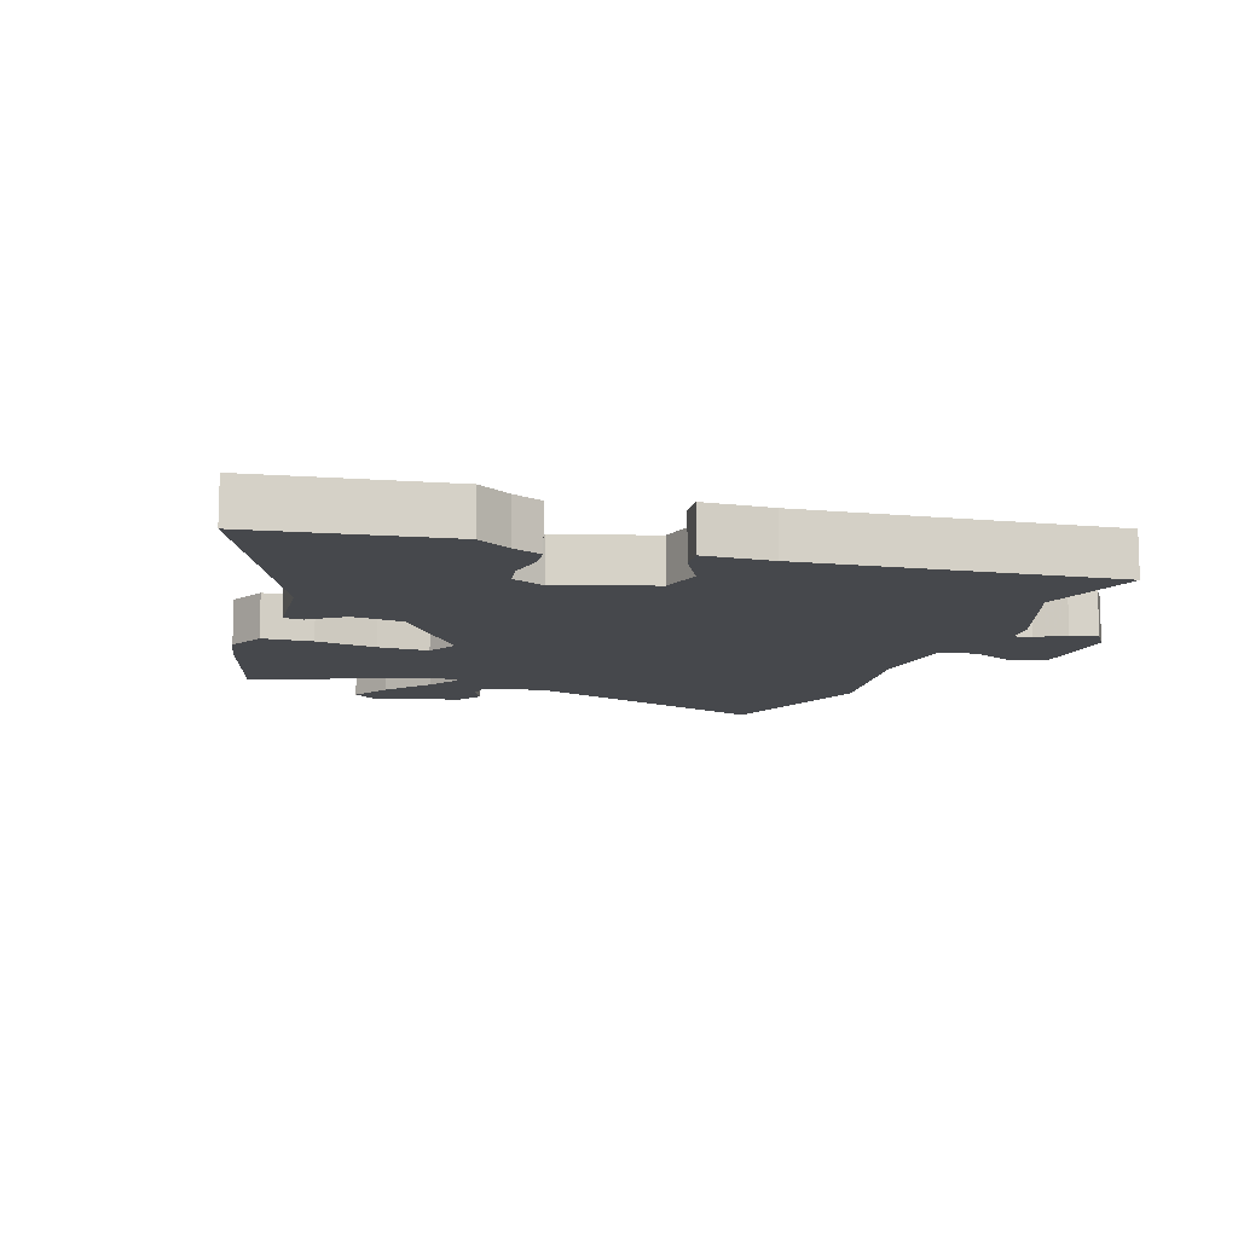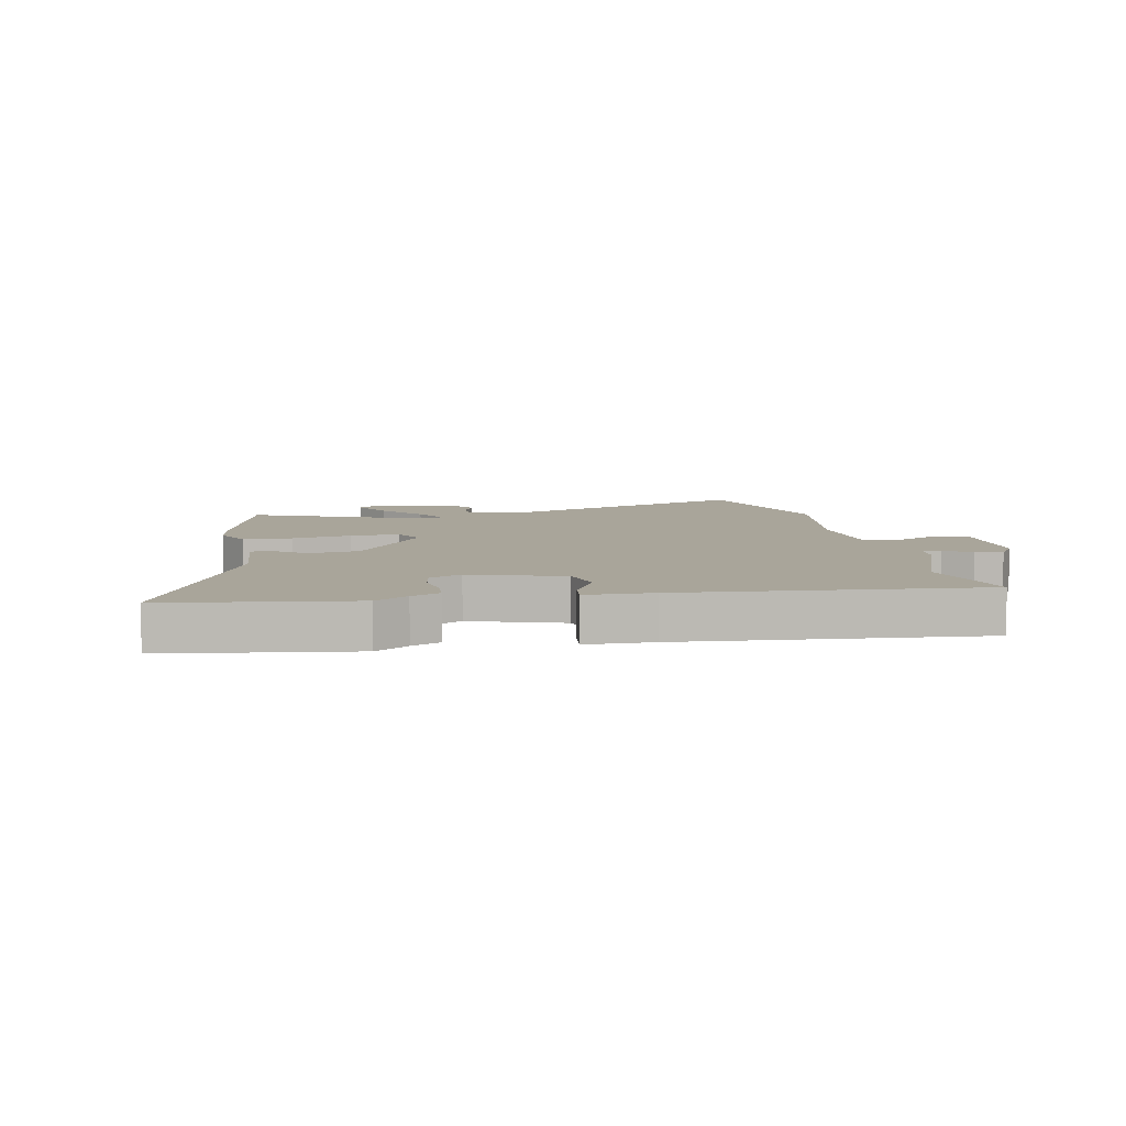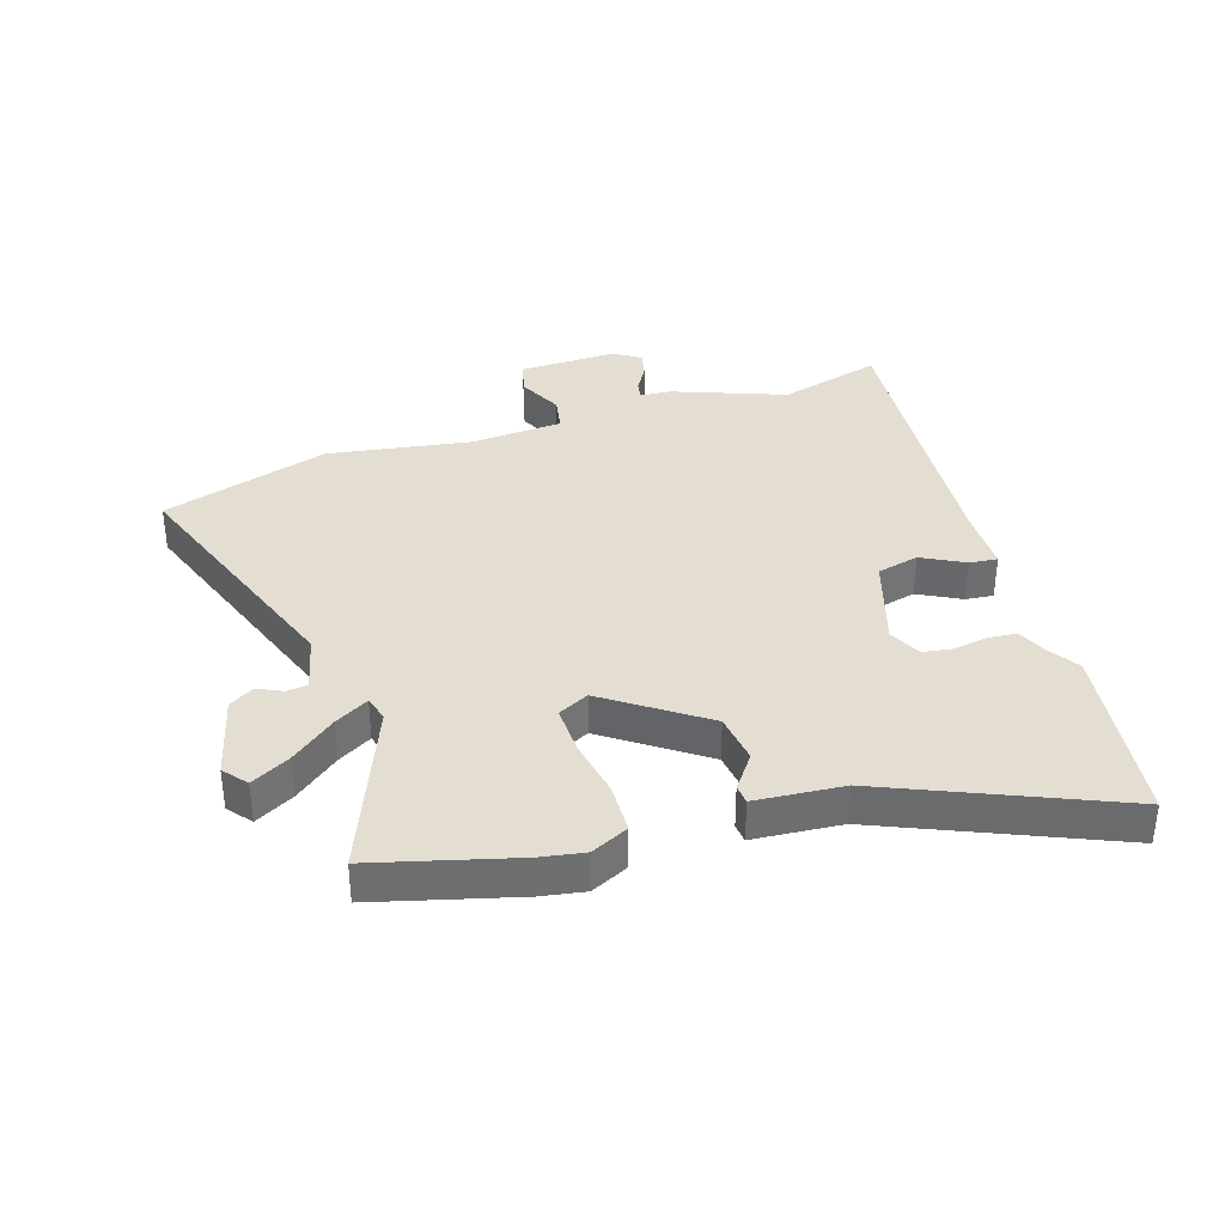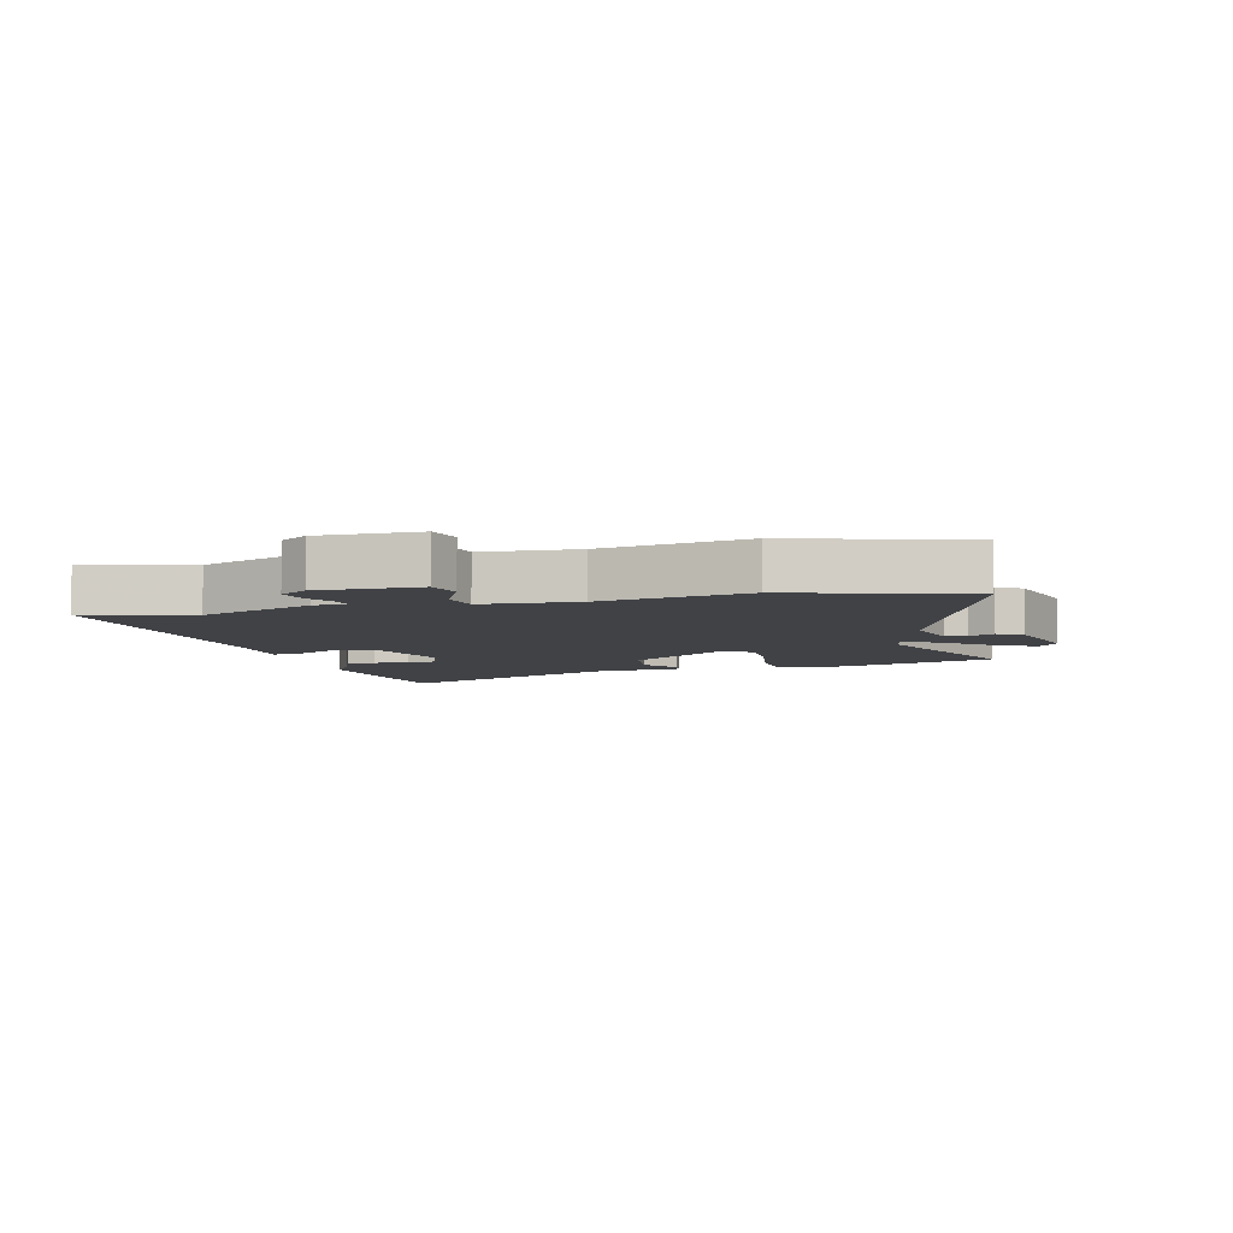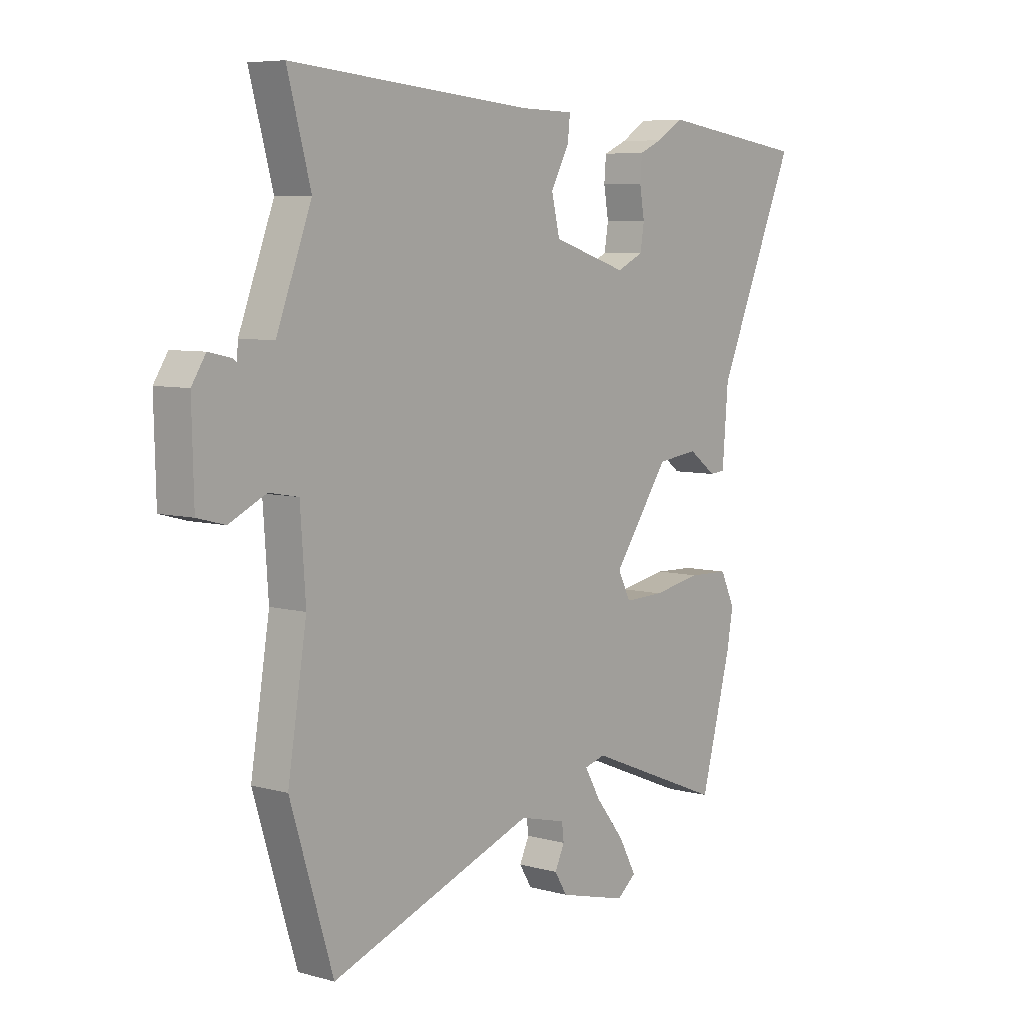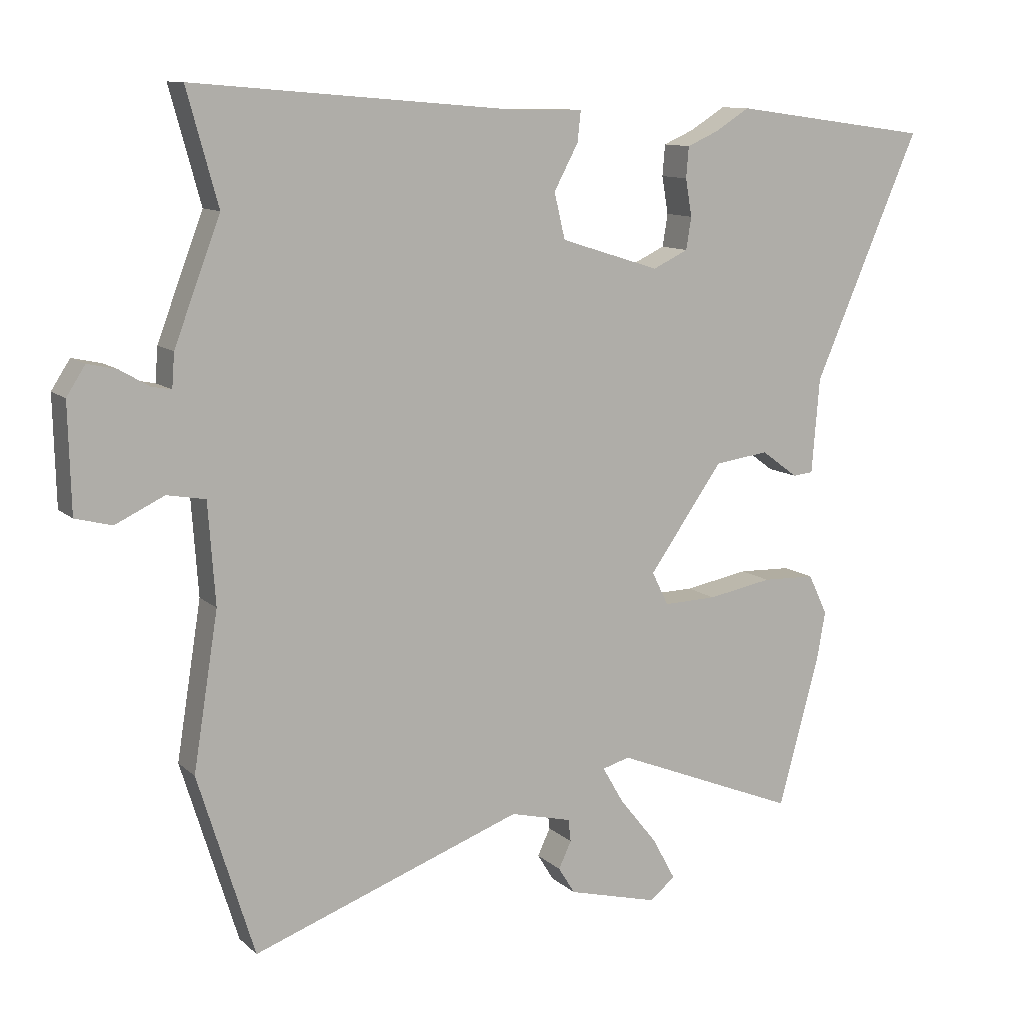
<metadata>
{"format":"obj","ext":"obj","renderer":"f3d","projection":"perspective","resolution":1024,"background":"white","views":[{"elev":-11.1,"azim":-18.4,"up":"+Y"},{"elev":7.5,"azim":-11.3,"up":"+Y"},{"elev":36.0,"azim":-107.9,"up":"+Y"},{"elev":-6.3,"azim":104.7,"up":"+Y"},{"elev":6.7,"azim":128.7,"up":"+Z"},{"elev":11.0,"azim":152.8,"up":"+Z"}]}
</metadata>
<code>
v 0.517 0.07 0.562
v 0.469 0.07 0.387
v 0.541 0.07 0.198
v 0.545 0.07 0.145
v 0.576 0.07 0.151
v 0.622 0.07 0.178
v 0.667 0.07 0.188
v 0.696 0.07 0.143
v 0.692 0.07 -0.023
v 0.635 0.07 -0.038
v 0.559 0.07 -0.002
v 0.499 0.07 -0.013
v 0.488 0.07 -0.17
v 0.527 0.07 -0.412
v 0.439 0.07 -0.696
v 0.016 0.07 -0.545
v -0.08 0.07 -0.569
v -0.084 0.07 -0.604
v -0.064 0.07 -0.646
v -0.09 0.07 -0.688
v -0.231 0.07 -0.725
v -0.271 0.07 -0.693
v -0.235 0.07 -0.627
v -0.175 0.07 -0.552
v -0.142 0.07 -0.495
v -0.185 0.07 -0.483
v -0.473 0.07 -0.6
v -0.537 0.07 -0.364
v -0.55 0.07 -0.29
v -0.52 0.07 -0.227
v -0.437 0.07 -0.224
v -0.336 0.07 -0.242
v -0.253 0.07 -0.244
v -0.227 0.07 -0.192
v -0.343 0.07 -0.029
v -0.428 0.07 -0.018
v -0.485 0.07 -0.06
v -0.517 0.07 -0.057
v -0.529 0.07 0.091
v -0.695 0.07 0.473
v -0.384 0.07 0.516
v -0.329 0.07 0.482
v -0.281 0.07 0.461
v -0.277 0.07 0.413
v -0.287 0.07 0.355
v -0.279 0.07 0.305
v -0.224 0.07 0.279
v -0.069 0.07 0.328
v -0.052 0.07 0.399
v -0.09 0.07 0.47
v -0.095 0.07 0.517
v 0.017 0.07 0.519
v 0.517 0 0.562
v 0.469 0 0.387
v 0.541 0 0.198
v 0.545 0 0.145
v 0.576 0 0.151
v 0.622 0 0.178
v 0.667 0 0.188
v 0.696 0 0.143
v 0.692 0 -0.023
v 0.635 0 -0.038
v 0.559 0 -0.002
v 0.499 0 -0.013
v 0.488 0 -0.17
v 0.527 0 -0.412
v 0.439 0 -0.696
v 0.016 0 -0.545
v -0.08 0 -0.569
v -0.084 0 -0.604
v -0.064 0 -0.646
v -0.09 0 -0.688
v -0.231 0 -0.725
v -0.271 0 -0.693
v -0.235 0 -0.627
v -0.175 0 -0.552
v -0.142 0 -0.495
v -0.185 0 -0.483
v -0.473 0 -0.6
v -0.537 0 -0.364
v -0.55 0 -0.29
v -0.52 0 -0.227
v -0.437 0 -0.224
v -0.336 0 -0.242
v -0.253 0 -0.244
v -0.227 0 -0.192
v -0.343 0 -0.029
v -0.428 0 -0.018
v -0.485 0 -0.06
v -0.517 0 -0.057
v -0.529 0 0.091
v -0.695 0 0.473
v -0.384 0 0.516
v -0.329 0 0.482
v -0.281 0 0.461
v -0.277 0 0.413
v -0.287 0 0.355
v -0.279 0 0.305
v -0.224 0 0.279
v -0.069 0 0.328
v -0.052 0 0.399
v -0.09 0 0.47
v -0.095 0 0.517
v 0.017 0 0.519
f 49 50 51 52
f 52 1 2
f 49 52 2
f 48 49 2
f 2 3 4
f 48 2 4
f 47 48 4
f 42 43 44 45
f 42 45 46
f 41 42 46
f 40 41 46
f 39 40 46
f 39 46 47
f 38 39 47
f 37 38 47
f 36 37 47
f 30 31 32
f 29 30 32
f 28 29 32
f 27 28 32
f 26 27 32
f 25 26 32 33
f 22 23 24
f 21 22 24
f 20 21 24
f 19 20 24
f 18 19 24
f 17 18 24 25
f 25 33 34
f 17 25 34
f 16 17 34
f 15 16 34
f 14 15 34
f 13 14 34
f 9 10 11
f 8 9 11
f 7 8 11
f 6 7 11
f 5 6 11
f 4 5 11 12
f 47 4 12
f 36 47 12
f 35 36 12
f 12 13 34 35
f 104 103 102 101
f 54 53 104
f 54 104 101
f 54 101 100
f 56 55 54
f 56 54 100
f 56 100 99
f 97 96 95 94
f 98 97 94
f 98 94 93
f 98 93 92
f 98 92 91
f 99 98 91
f 99 91 90
f 99 90 89
f 99 89 88
f 84 83 82
f 84 82 81
f 84 81 80
f 84 80 79
f 84 79 78
f 85 84 78 77
f 76 75 74
f 76 74 73
f 76 73 72
f 76 72 71
f 76 71 70
f 77 76 70 69
f 86 85 77
f 86 77 69
f 86 69 68
f 86 68 67
f 86 67 66
f 86 66 65
f 63 62 61
f 63 61 60
f 63 60 59
f 63 59 58
f 63 58 57
f 64 63 57 56
f 64 56 99
f 64 99 88
f 64 88 87
f 87 86 65 64
f 1 53 54 2
f 2 54 55 3
f 3 55 56 4
f 4 56 57 5
f 5 57 58 6
f 6 58 59 7
f 7 59 60 8
f 8 60 61 9
f 9 61 62 10
f 10 62 63 11
f 11 63 64 12
f 12 64 65 13
f 13 65 66 14
f 14 66 67 15
f 15 67 68 16
f 16 68 69 17
f 17 69 70 18
f 18 70 71 19
f 19 71 72 20
f 20 72 73 21
f 21 73 74 22
f 22 74 75 23
f 23 75 76 24
f 24 76 77 25
f 25 77 78 26
f 26 78 79 27
f 27 79 80 28
f 28 80 81 29
f 29 81 82 30
f 30 82 83 31
f 31 83 84 32
f 32 84 85 33
f 33 85 86 34
f 34 86 87 35
f 35 87 88 36
f 36 88 89 37
f 37 89 90 38
f 38 90 91 39
f 39 91 92 40
f 40 92 93 41
f 41 93 94 42
f 42 94 95 43
f 43 95 96 44
f 44 96 97 45
f 45 97 98 46
f 46 98 99 47
f 47 99 100 48
f 48 100 101 49
f 49 101 102 50
f 50 102 103 51
f 51 103 104 52
f 52 104 53 1

</code>
